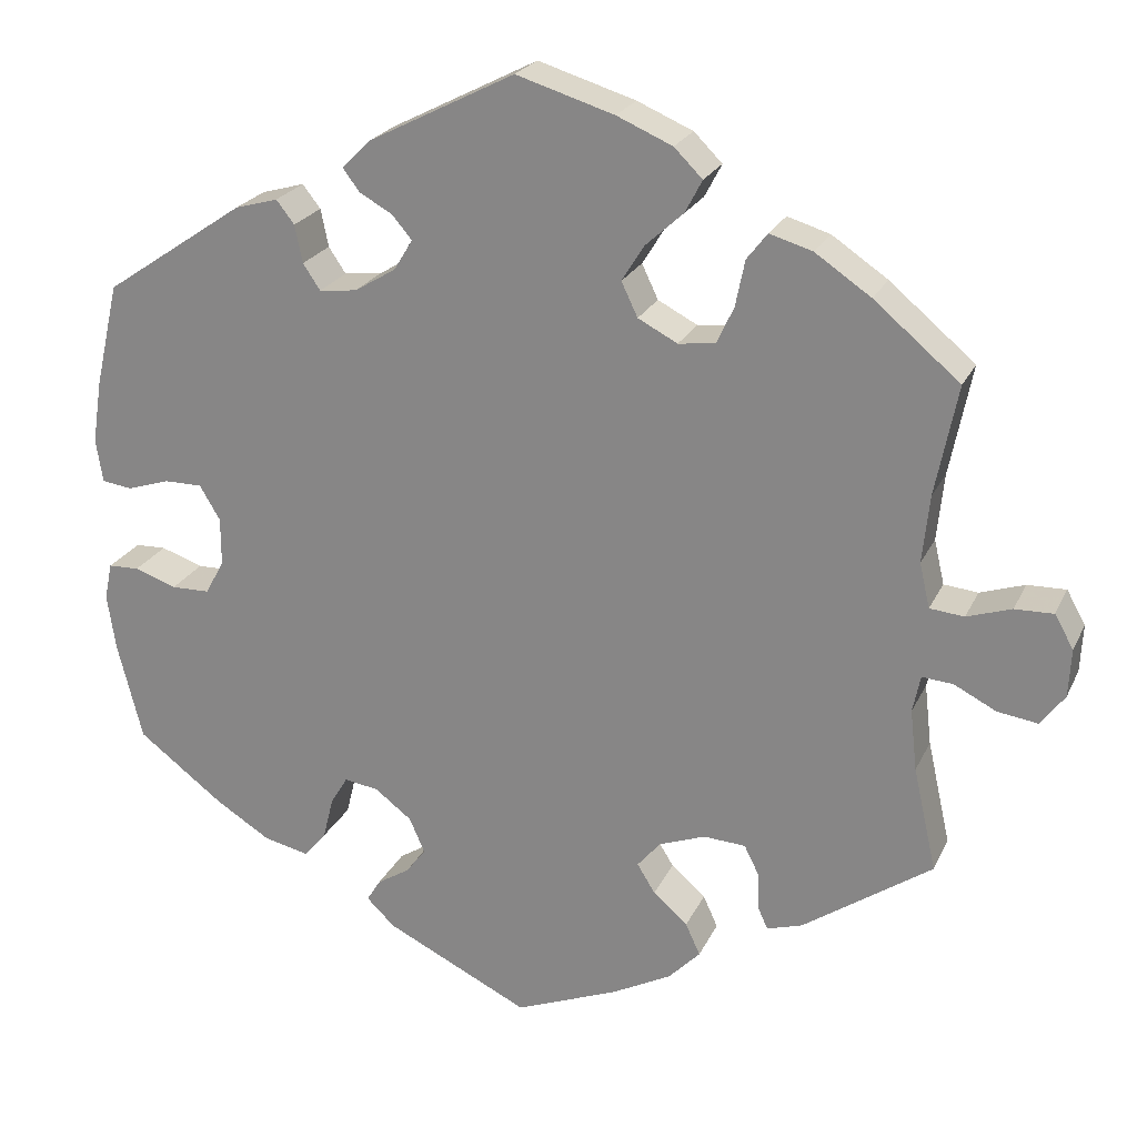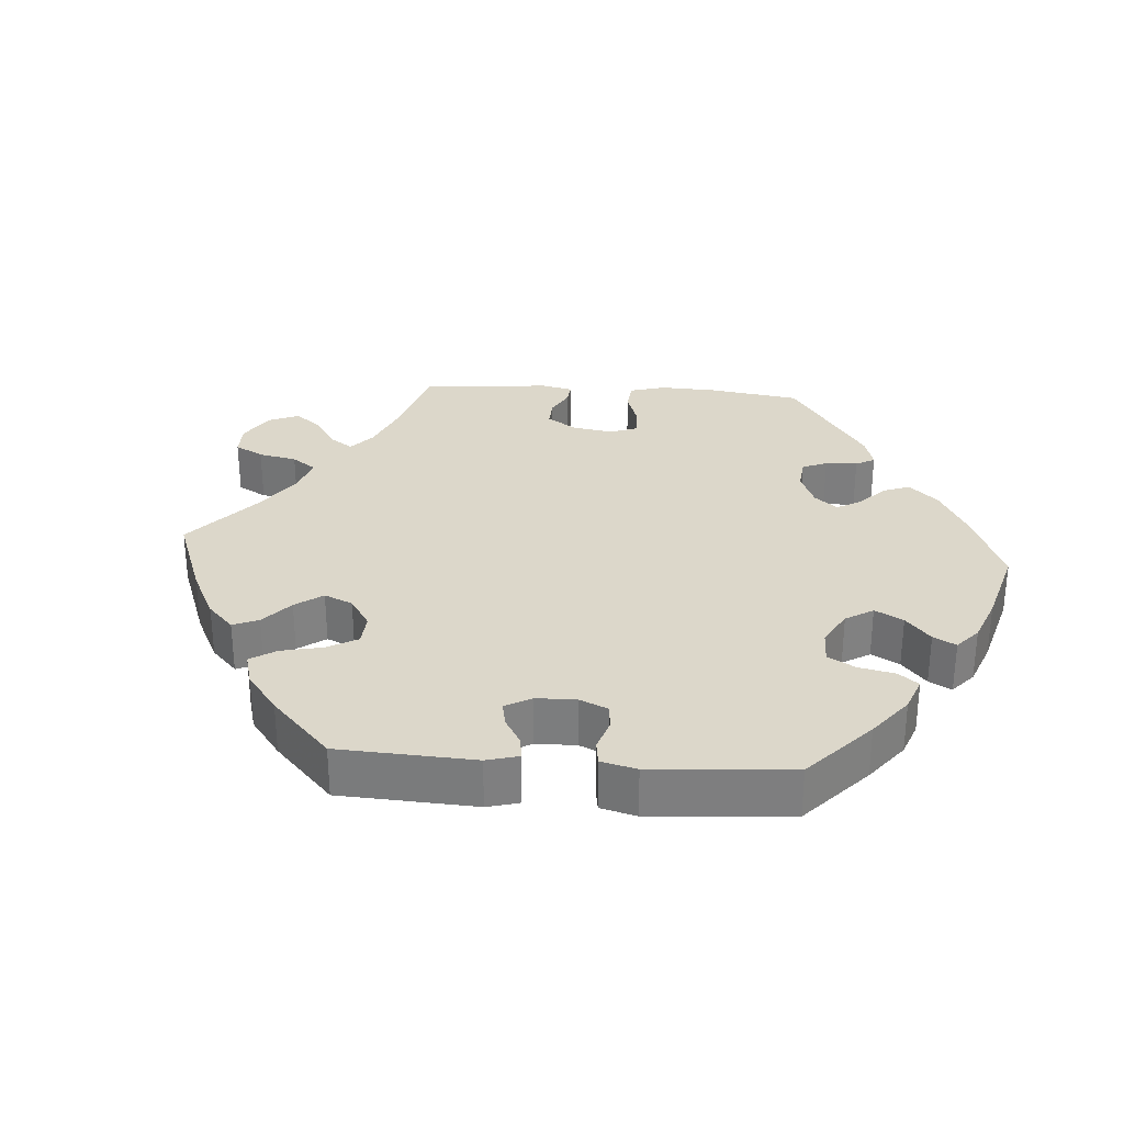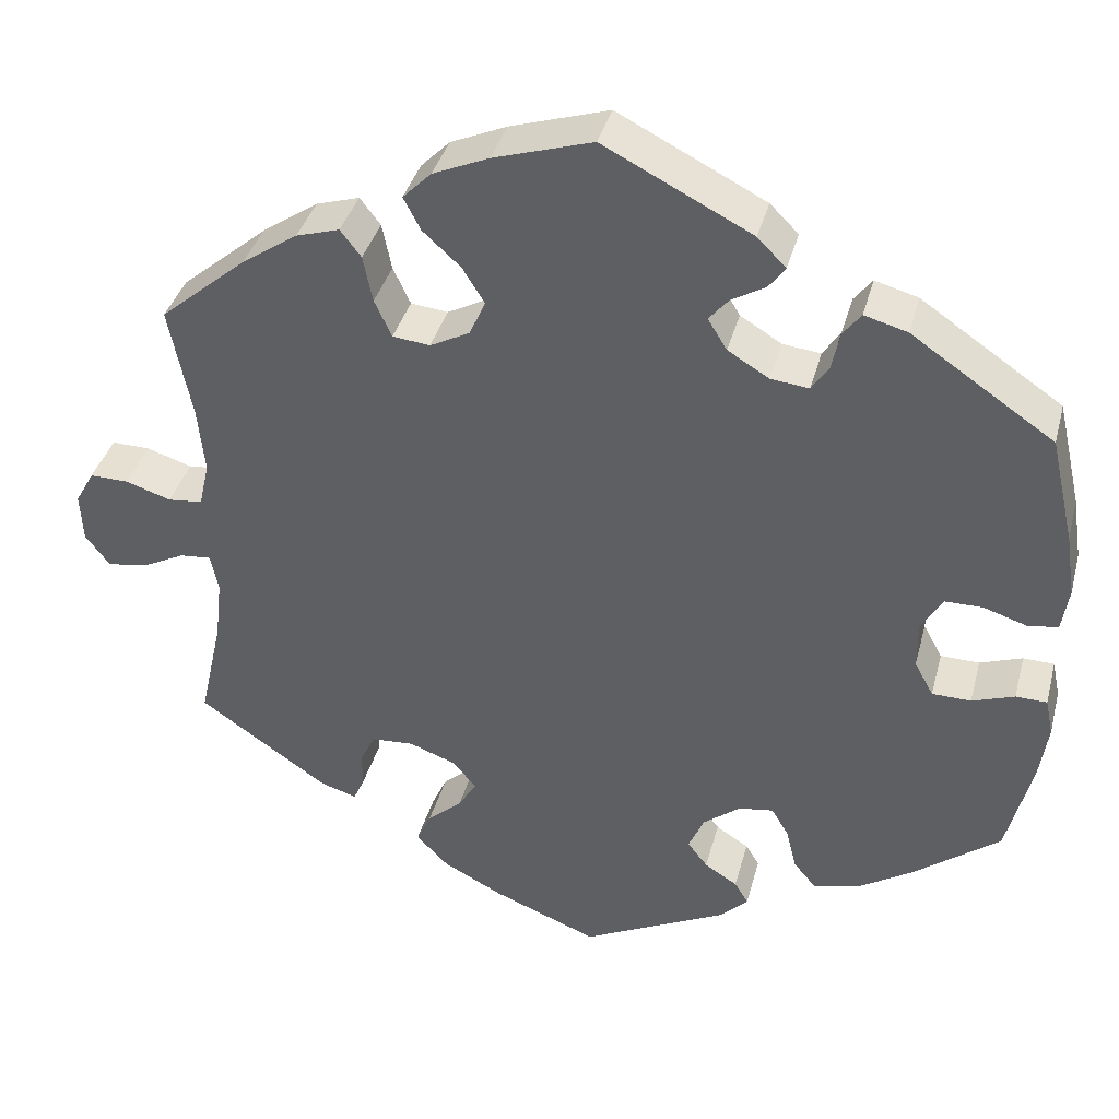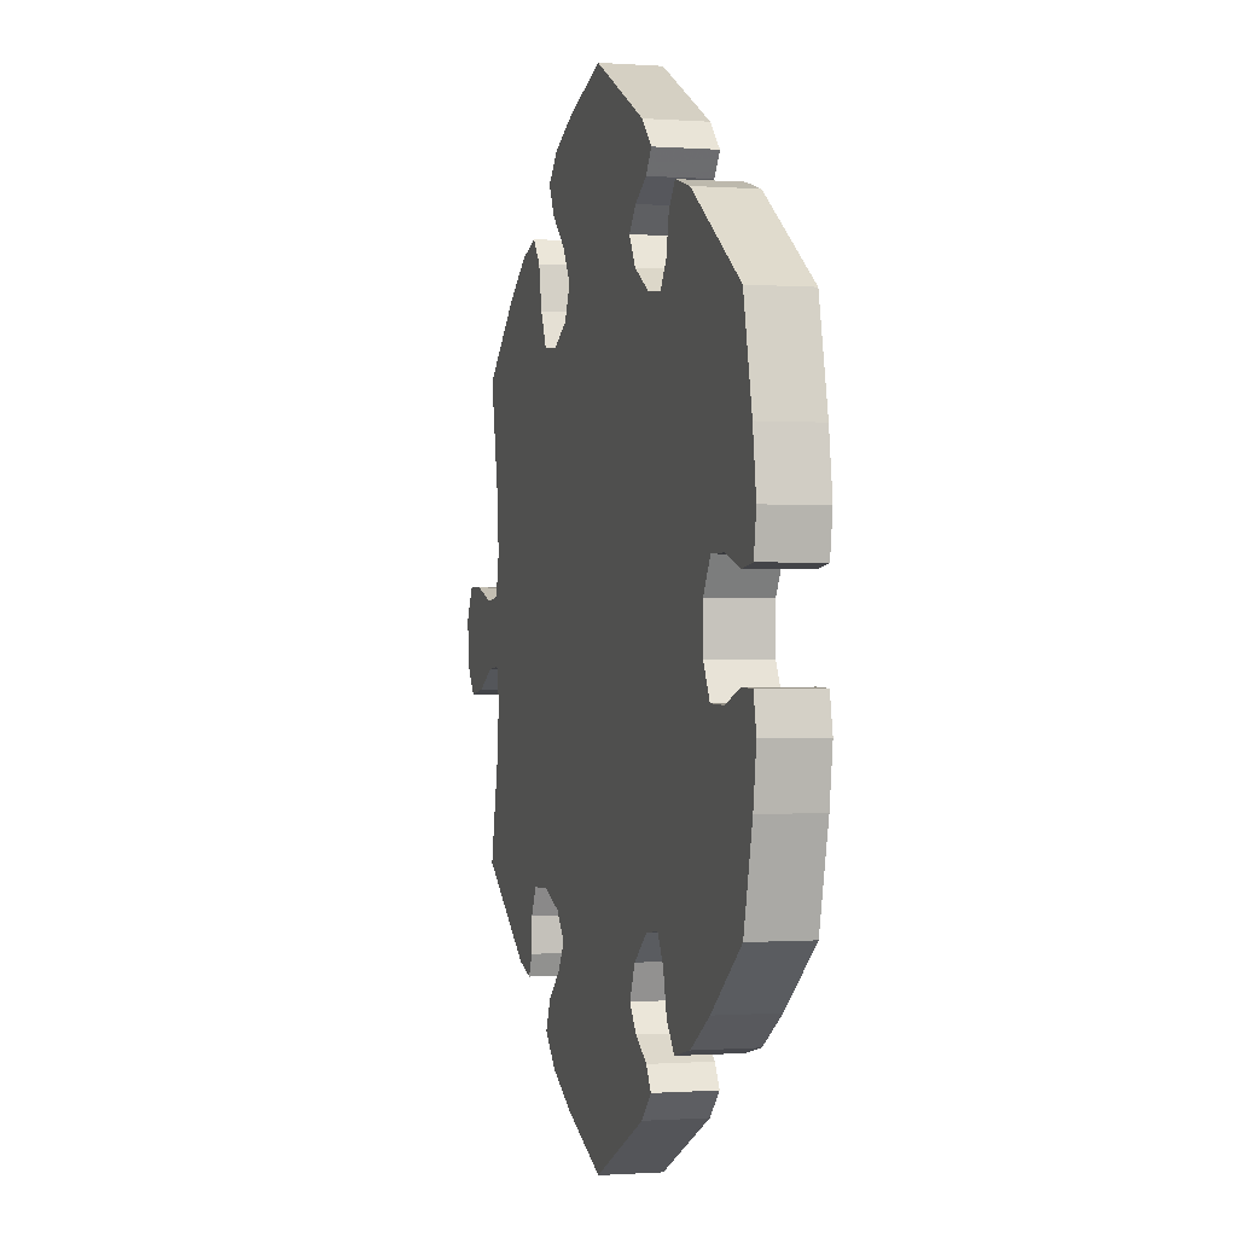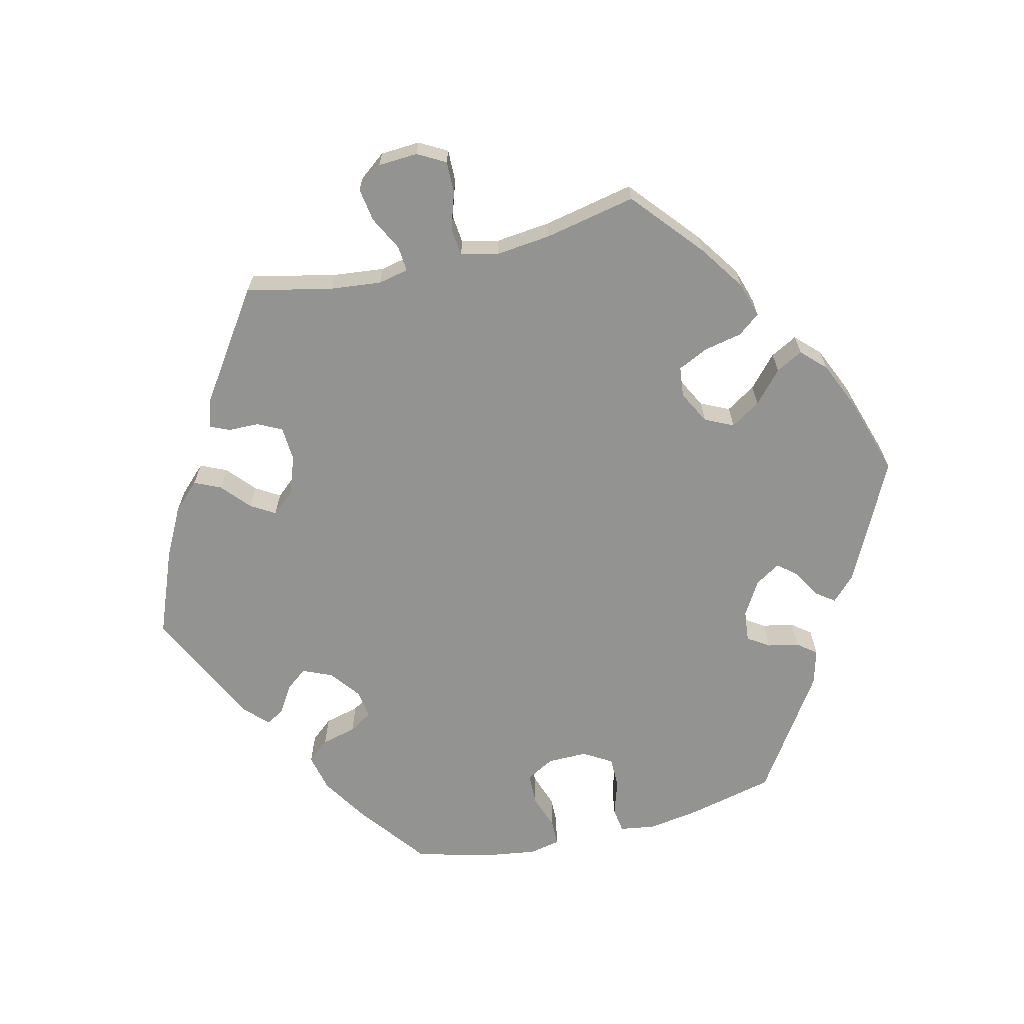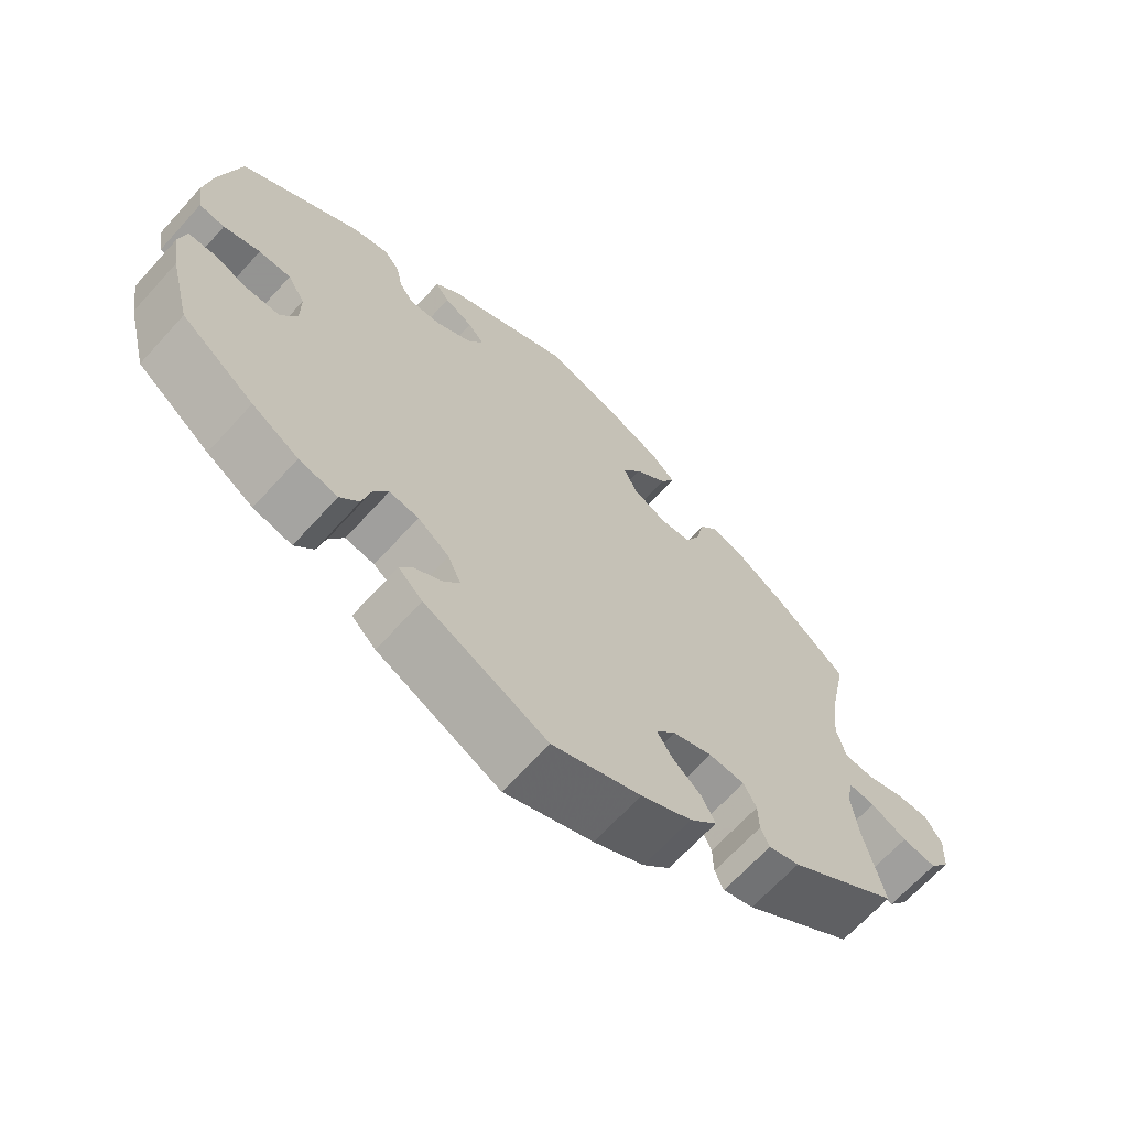
<metadata>
{"format":"obj","ext":"obj","renderer":"f3d","projection":"perspective","resolution":1024,"background":"white","views":[{"elev":22.9,"azim":-160.0,"up":"+Z"},{"elev":30.6,"azim":34.3,"up":"+Y"},{"elev":37.8,"azim":14.5,"up":"+Z"},{"elev":-0.5,"azim":74.9,"up":"+Z"},{"elev":-66.6,"azim":-76.2,"up":"+Y"},{"elev":-66.9,"azim":137.7,"up":"+Z"}]}
</metadata>
<code>
v 0.528 0.07 0.167
v 0.539 0.07 0.094
v 0.531 0.07 0.044
v 0.496 0.07 0.039
v 0.446 0.07 0.055
v 0.402 0.07 0.055
v 0.378 0.07 0.015
v 0.378 0.07 -0.041
v 0.4 0.07 -0.081
v 0.445 0.07 -0.082
v 0.494 0.07 -0.065
v 0.53 0.07 -0.066
v 0.539 0.07 -0.109
v 0.529 0.07 -0.175
v 0.5 0.07 -0.289
v 0.4 0.07 -0.365
v 0.336 0.07 -0.405
v 0.283 0.07 -0.417
v 0.257 0.07 -0.386
v 0.245 0.07 -0.337
v 0.225 0.07 -0.304
v 0.185 0.07 -0.31
v 0.142 0.07 -0.343
v 0.124 0.07 -0.384
v 0.147 0.07 -0.414
v 0.185 0.07 -0.438
v 0.201 0.07 -0.464
v 0.168 0.07 -0.496
v 0 0.07 -0.578
v -0.121 0.07 -0.53
v -0.19 0.07 -0.494
v -0.227 0.07 -0.456
v -0.21 0.07 -0.419
v -0.17 0.07 -0.384
v -0.149 0.07 -0.35
v -0.176 0.07 -0.318
v -0.23 0.07 -0.298
v -0.279 0.07 -0.301
v -0.296 0.07 -0.335
v -0.297 0.07 -0.378
v -0.309 0.07 -0.405
v -0.351 0.07 -0.392
v -0.501 0.07 -0.289
v -0.474 0.07 -0.168
v -0.466 0.07 -0.097
v -0.475 0.07 -0.054
v -0.511 0.07 -0.057
v -0.56 0.07 -0.082
v -0.607 0.07 -0.089
v -0.635 0.07 -0.052
v -0.638 0.07 0.004
v -0.616 0.07 0.043
v -0.571 0.07 0.042
v -0.519 0.07 0.025
v -0.479 0.07 0.029
v -0.467 0.07 0.081
v -0.475 0.07 0.159
v -0.501 0.07 0.288
v -0.401 0.07 0.372
v -0.336 0.07 0.416
v -0.286 0.07 0.431
v -0.262 0.07 0.4
v -0.251 0.07 0.346
v -0.231 0.07 0.303
v -0.188 0.07 0.298
v -0.142 0.07 0.322
v -0.123 0.07 0.362
v -0.149 0.07 0.404
v -0.193 0.07 0.444
v -0.213 0.07 0.482
v -0.18 0.07 0.515
v -0.115 0.07 0.543
v -0.001 0.07 0.578
v 0.17 0.07 0.491
v 0.203 0.07 0.458
v 0.184 0.07 0.432
v 0.145 0.07 0.41
v 0.122 0.07 0.383
v 0.144 0.07 0.347
v 0.192 0.07 0.318
v 0.236 0.07 0.313
v 0.256 0.07 0.343
v 0.265 0.07 0.387
v 0.286 0.07 0.414
v 0.336 0.07 0.4
v 0.5 0.07 0.289
v 0.528 0 0.167
v 0.539 0 0.094
v 0.531 0 0.044
v 0.496 0 0.039
v 0.446 0 0.055
v 0.402 0 0.055
v 0.378 0 0.015
v 0.378 0 -0.041
v 0.4 0 -0.081
v 0.445 0 -0.082
v 0.494 0 -0.065
v 0.53 0 -0.066
v 0.539 0 -0.109
v 0.529 0 -0.175
v 0.5 0 -0.289
v 0.4 0 -0.365
v 0.336 0 -0.405
v 0.283 0 -0.417
v 0.257 0 -0.386
v 0.245 0 -0.337
v 0.225 0 -0.304
v 0.185 0 -0.31
v 0.142 0 -0.343
v 0.124 0 -0.384
v 0.147 0 -0.414
v 0.185 0 -0.438
v 0.201 0 -0.464
v 0.168 0 -0.496
v 0 0 -0.578
v -0.121 0 -0.53
v -0.19 0 -0.494
v -0.227 0 -0.456
v -0.21 0 -0.419
v -0.17 0 -0.384
v -0.149 0 -0.35
v -0.176 0 -0.318
v -0.23 0 -0.298
v -0.279 0 -0.301
v -0.296 0 -0.335
v -0.297 0 -0.378
v -0.309 0 -0.405
v -0.351 0 -0.392
v -0.501 0 -0.289
v -0.474 0 -0.168
v -0.466 0 -0.097
v -0.475 0 -0.054
v -0.511 0 -0.057
v -0.56 0 -0.082
v -0.607 0 -0.089
v -0.635 0 -0.052
v -0.638 0 0.004
v -0.616 0 0.043
v -0.571 0 0.042
v -0.519 0 0.025
v -0.479 0 0.029
v -0.467 0 0.081
v -0.475 0 0.159
v -0.501 0 0.288
v -0.401 0 0.372
v -0.336 0 0.416
v -0.286 0 0.431
v -0.262 0 0.4
v -0.251 0 0.346
v -0.231 0 0.303
v -0.188 0 0.298
v -0.142 0 0.322
v -0.123 0 0.362
v -0.149 0 0.404
v -0.193 0 0.444
v -0.213 0 0.482
v -0.18 0 0.515
v -0.115 0 0.543
v -0.001 0 0.578
v 0.17 0 0.491
v 0.203 0 0.458
v 0.184 0 0.432
v 0.145 0 0.41
v 0.122 0 0.383
v 0.144 0 0.347
v 0.192 0 0.318
v 0.236 0 0.313
v 0.256 0 0.343
v 0.265 0 0.387
v 0.286 0 0.414
v 0.336 0 0.4
v 0.5 0 0.289
f 82 83 84 85
f 81 82 85 86
f 74 75 76 77
f 74 77 78
f 73 74 78
f 72 73 78 79
f 68 69 70 71
f 67 68 71 72
f 60 61 62 63
f 60 63 64
f 57 58 59 60
f 56 57 60 64
f 55 56 64 65
f 51 52 53 54
f 51 54 55
f 50 51 55
f 47 48 49 50
f 46 47 50 55
f 45 46 55 65
f 41 42 43 44
f 39 40 41 44
f 38 39 44 45
f 37 38 45 65
f 31 32 33 34
f 31 34 35
f 30 31 35
f 29 30 35
f 28 29 35
f 25 26 27 28
f 24 25 28 35
f 23 24 35 36
f 17 18 19 20
f 17 20 21
f 16 17 21
f 15 16 21
f 14 15 21
f 13 14 21 22
f 10 11 12 13
f 9 10 13 22
f 2 3 4 5
f 2 5 6
f 81 86 1 2
f 80 81 2 6
f 79 80 6 7
f 67 72 79 7
f 66 67 7 8
f 36 37 65 66
f 22 23 36 66
f 8 9 22 66
f 171 170 169 168
f 172 171 168 167
f 163 162 161 160
f 164 163 160
f 164 160 159
f 165 164 159 158
f 157 156 155 154
f 158 157 154 153
f 149 148 147 146
f 150 149 146
f 146 145 144 143
f 150 146 143 142
f 151 150 142 141
f 140 139 138 137
f 141 140 137
f 141 137 136
f 136 135 134 133
f 141 136 133 132
f 151 141 132 131
f 130 129 128 127
f 130 127 126 125
f 131 130 125 124
f 151 131 124 123
f 120 119 118 117
f 121 120 117
f 121 117 116
f 121 116 115
f 121 115 114
f 114 113 112 111
f 121 114 111 110
f 122 121 110 109
f 106 105 104 103
f 107 106 103
f 107 103 102
f 107 102 101
f 107 101 100
f 108 107 100 99
f 99 98 97 96
f 108 99 96 95
f 91 90 89 88
f 92 91 88
f 88 87 172 167
f 92 88 167 166
f 93 92 166 165
f 93 165 158 153
f 94 93 153 152
f 152 151 123 122
f 152 122 109 108
f 152 108 95 94
f 1 87 88 2
f 2 88 89 3
f 3 89 90 4
f 4 90 91 5
f 5 91 92 6
f 6 92 93 7
f 7 93 94 8
f 8 94 95 9
f 9 95 96 10
f 10 96 97 11
f 11 97 98 12
f 12 98 99 13
f 13 99 100 14
f 14 100 101 15
f 15 101 102 16
f 16 102 103 17
f 17 103 104 18
f 18 104 105 19
f 19 105 106 20
f 20 106 107 21
f 21 107 108 22
f 22 108 109 23
f 23 109 110 24
f 24 110 111 25
f 25 111 112 26
f 26 112 113 27
f 27 113 114 28
f 28 114 115 29
f 29 115 116 30
f 30 116 117 31
f 31 117 118 32
f 32 118 119 33
f 33 119 120 34
f 34 120 121 35
f 35 121 122 36
f 36 122 123 37
f 37 123 124 38
f 38 124 125 39
f 39 125 126 40
f 40 126 127 41
f 41 127 128 42
f 42 128 129 43
f 43 129 130 44
f 44 130 131 45
f 45 131 132 46
f 46 132 133 47
f 47 133 134 48
f 48 134 135 49
f 49 135 136 50
f 50 136 137 51
f 51 137 138 52
f 52 138 139 53
f 53 139 140 54
f 54 140 141 55
f 55 141 142 56
f 56 142 143 57
f 57 143 144 58
f 58 144 145 59
f 59 145 146 60
f 60 146 147 61
f 61 147 148 62
f 62 148 149 63
f 63 149 150 64
f 64 150 151 65
f 65 151 152 66
f 66 152 153 67
f 67 153 154 68
f 68 154 155 69
f 69 155 156 70
f 70 156 157 71
f 71 157 158 72
f 72 158 159 73
f 73 159 160 74
f 74 160 161 75
f 75 161 162 76
f 76 162 163 77
f 77 163 164 78
f 78 164 165 79
f 79 165 166 80
f 80 166 167 81
f 81 167 168 82
f 82 168 169 83
f 83 169 170 84
f 84 170 171 85
f 85 171 172 86
f 86 172 87 1

</code>
